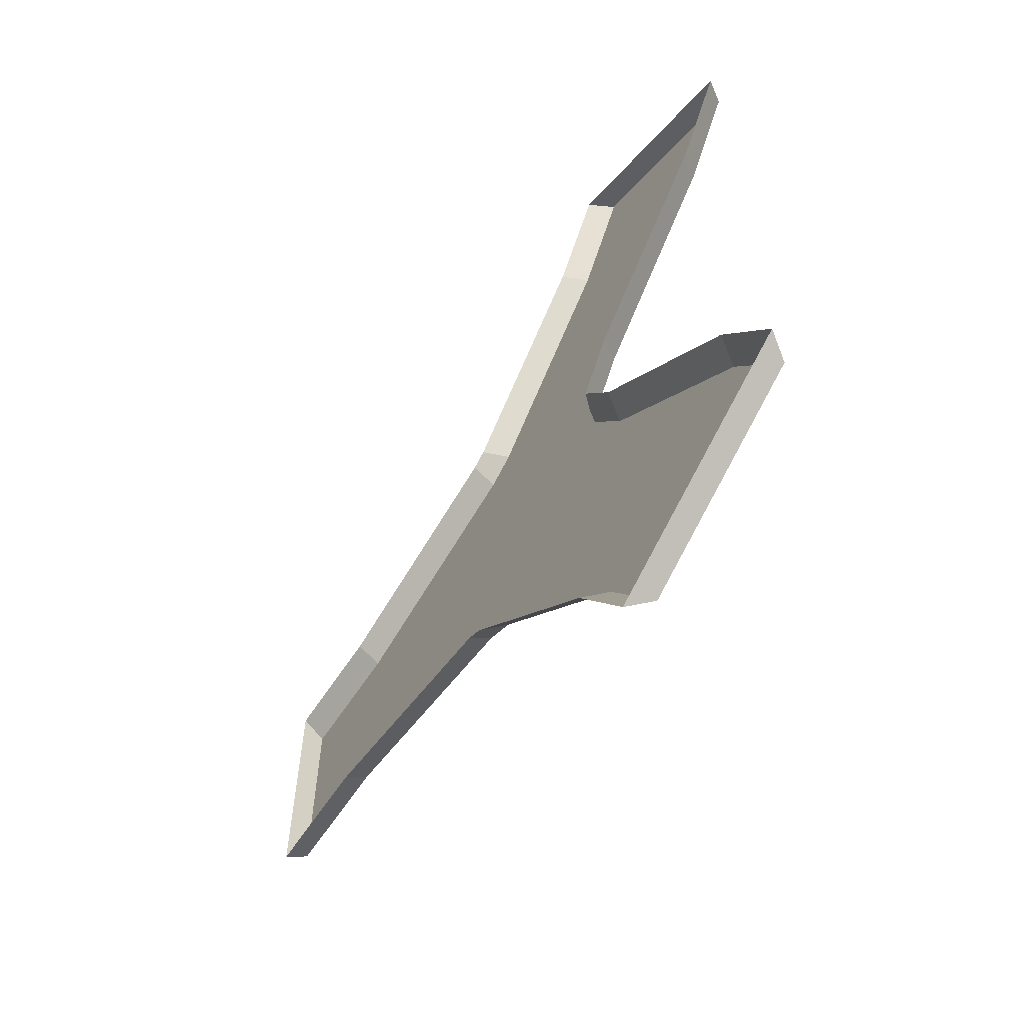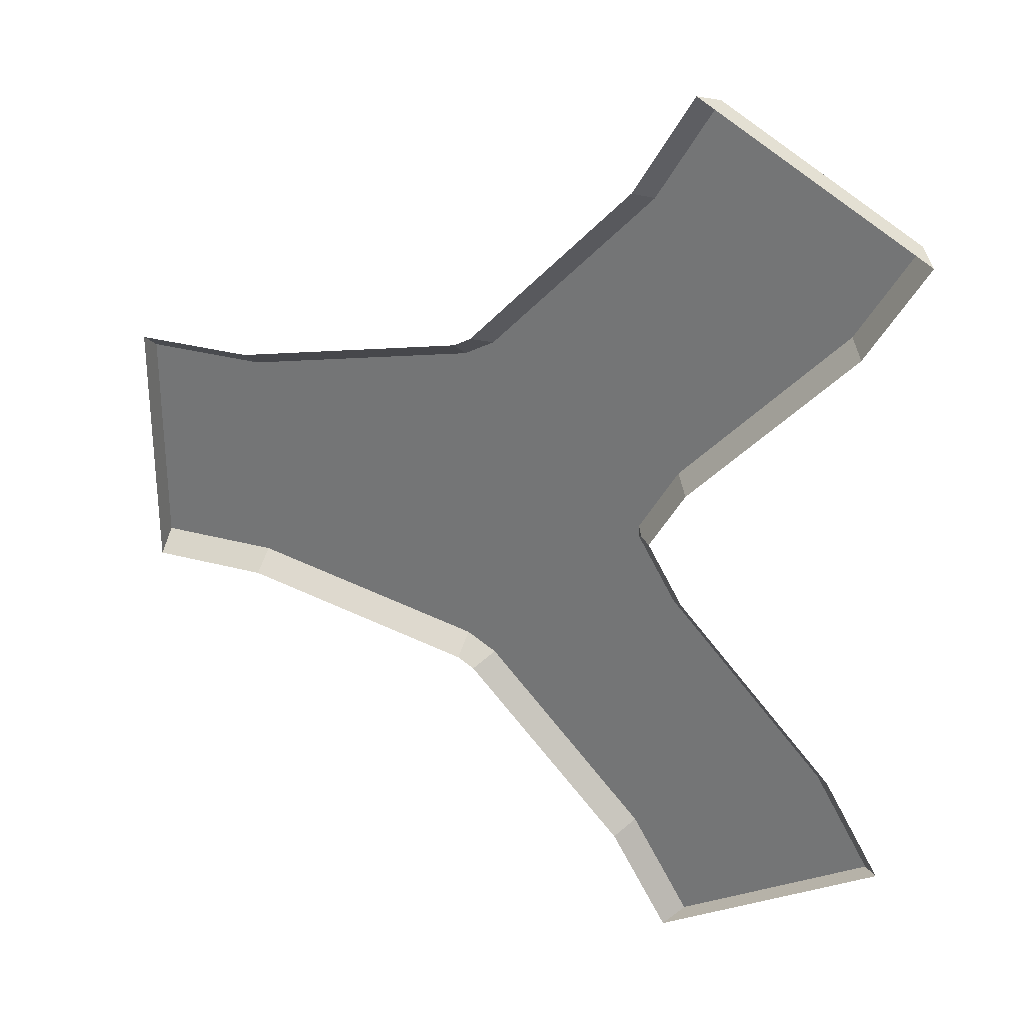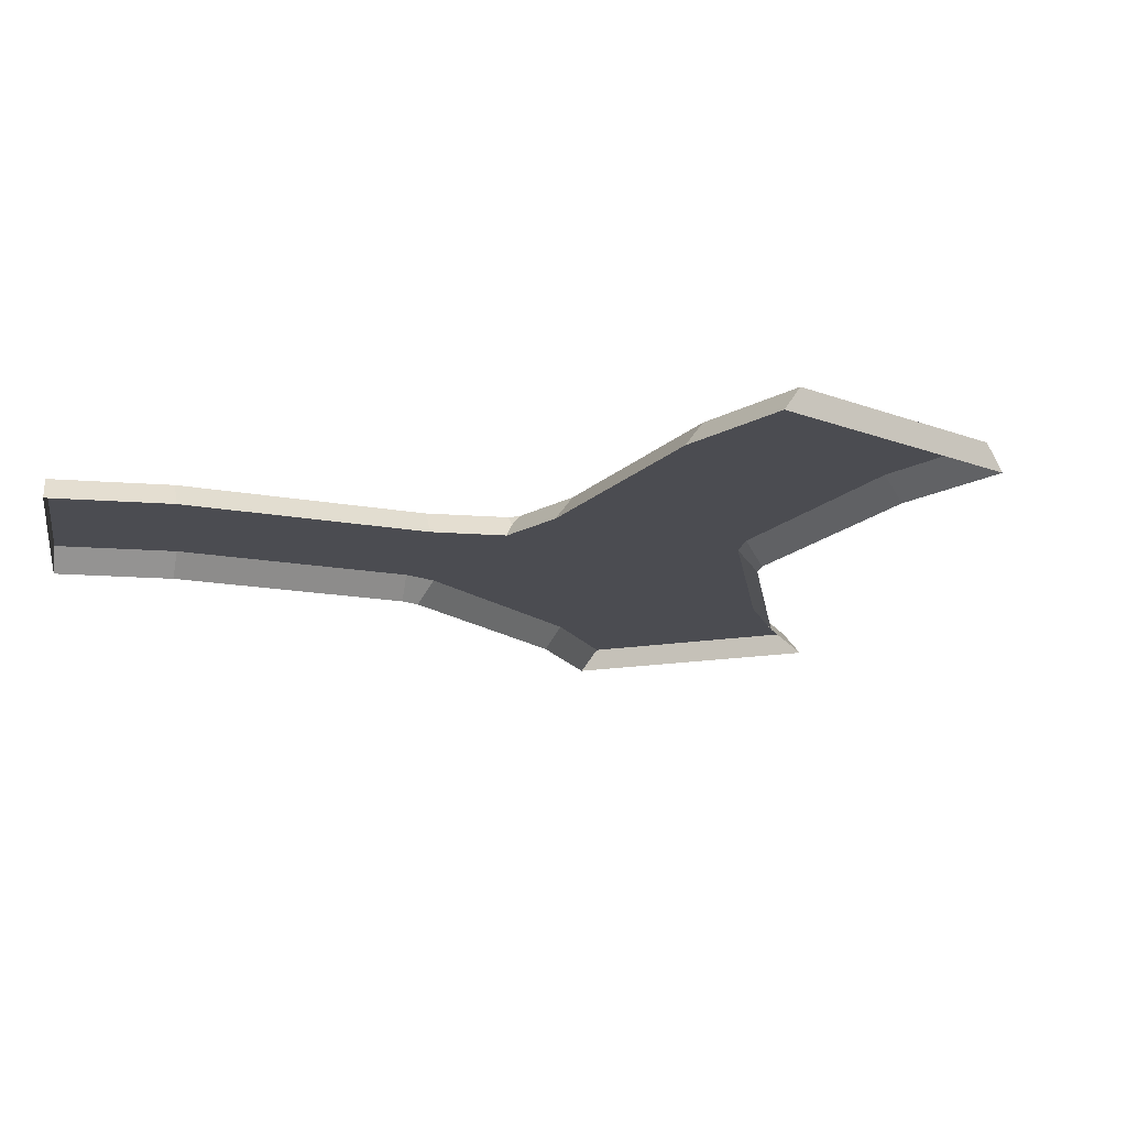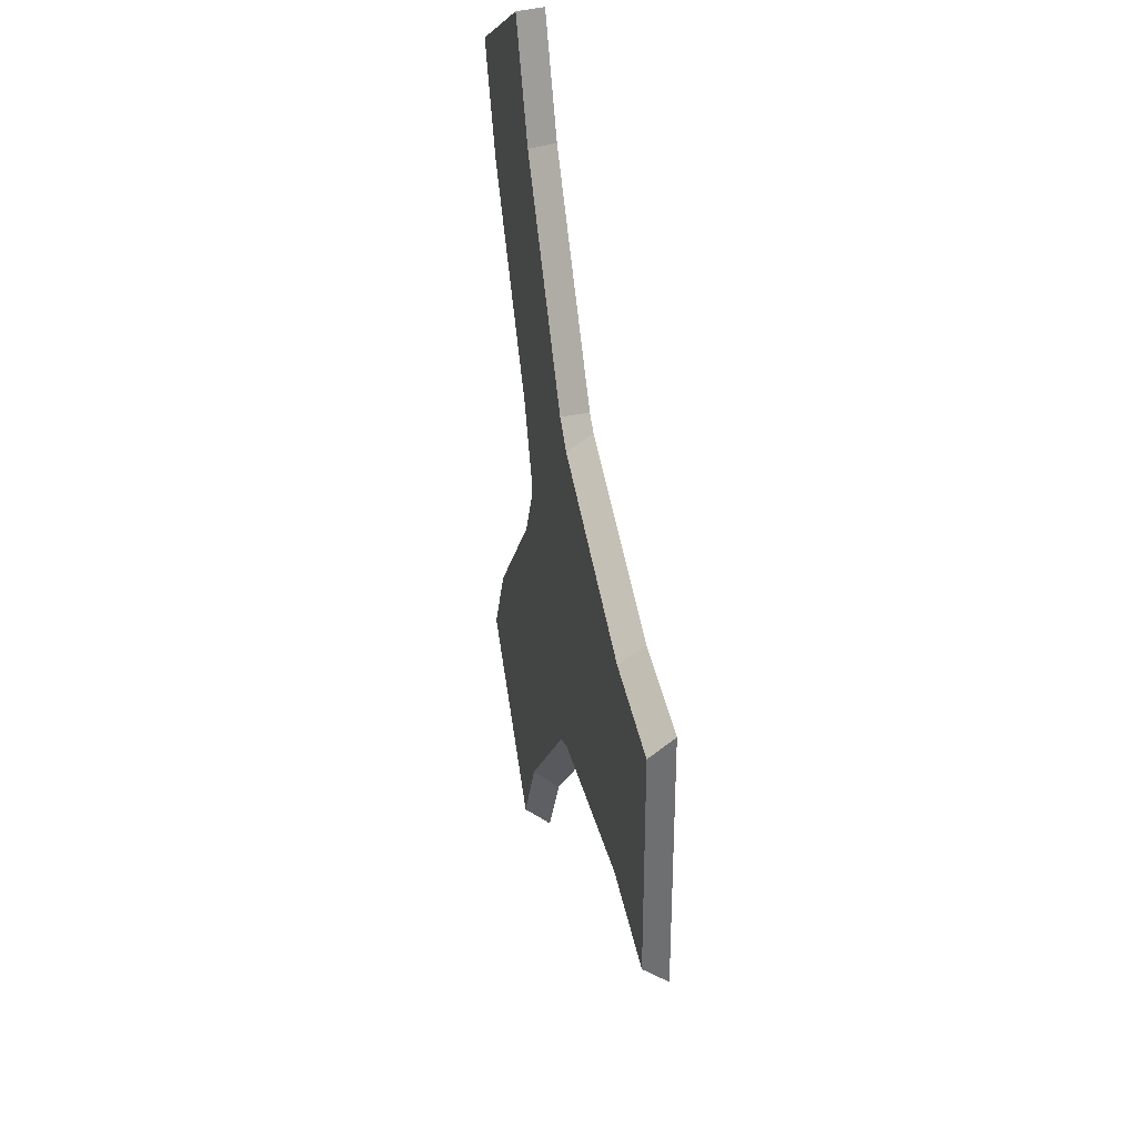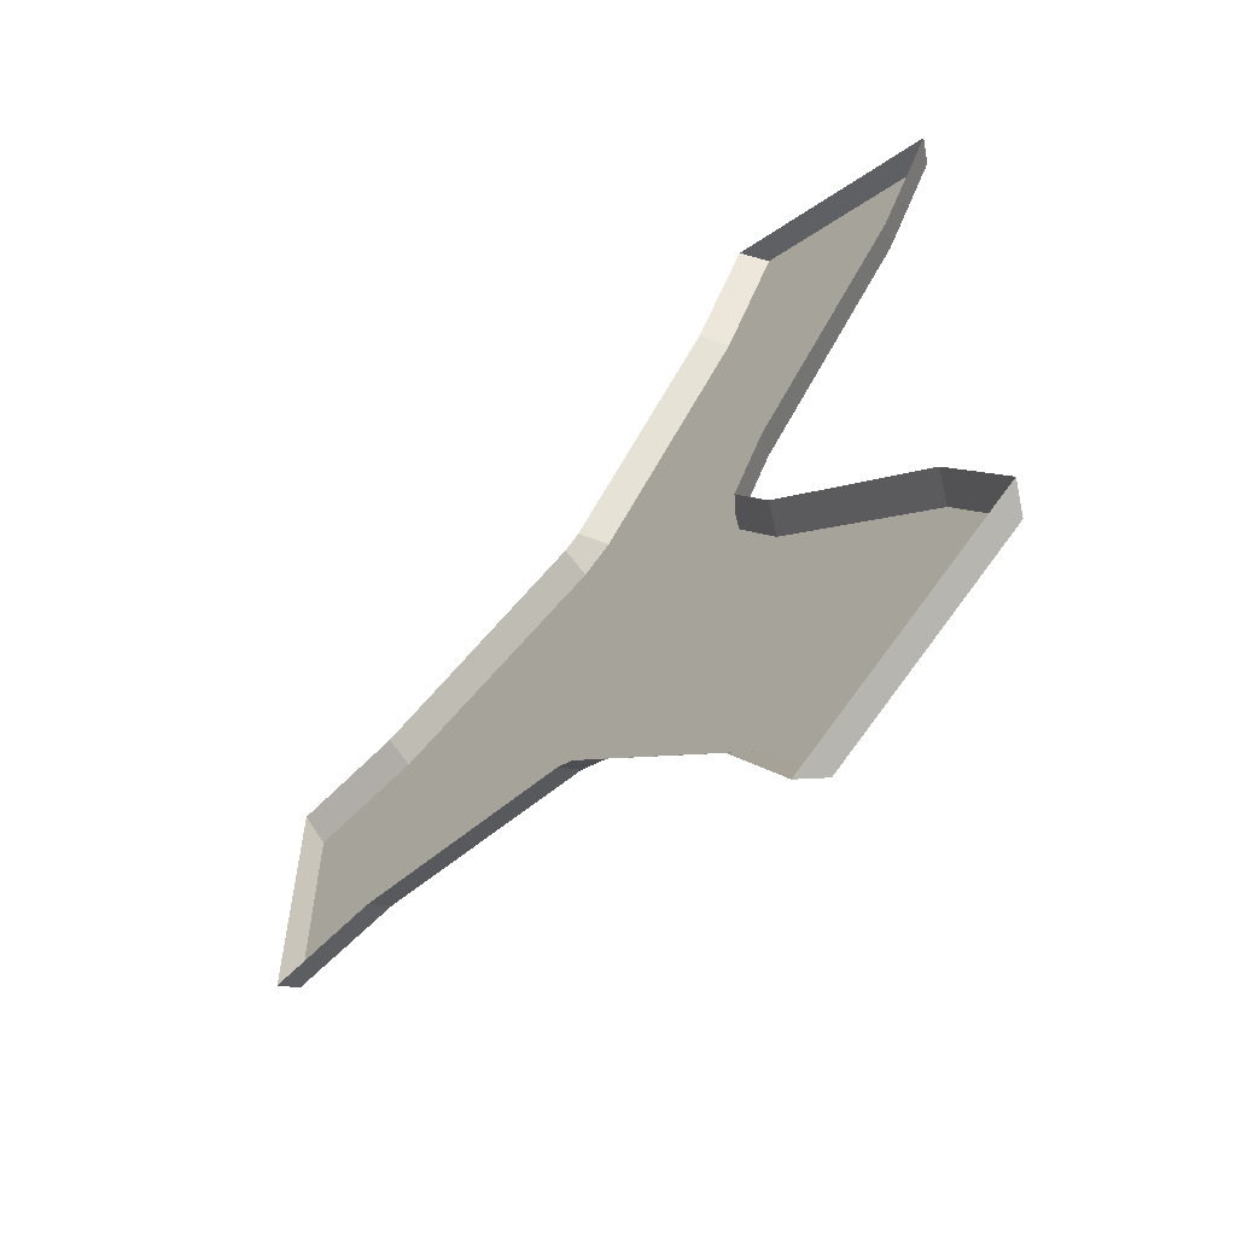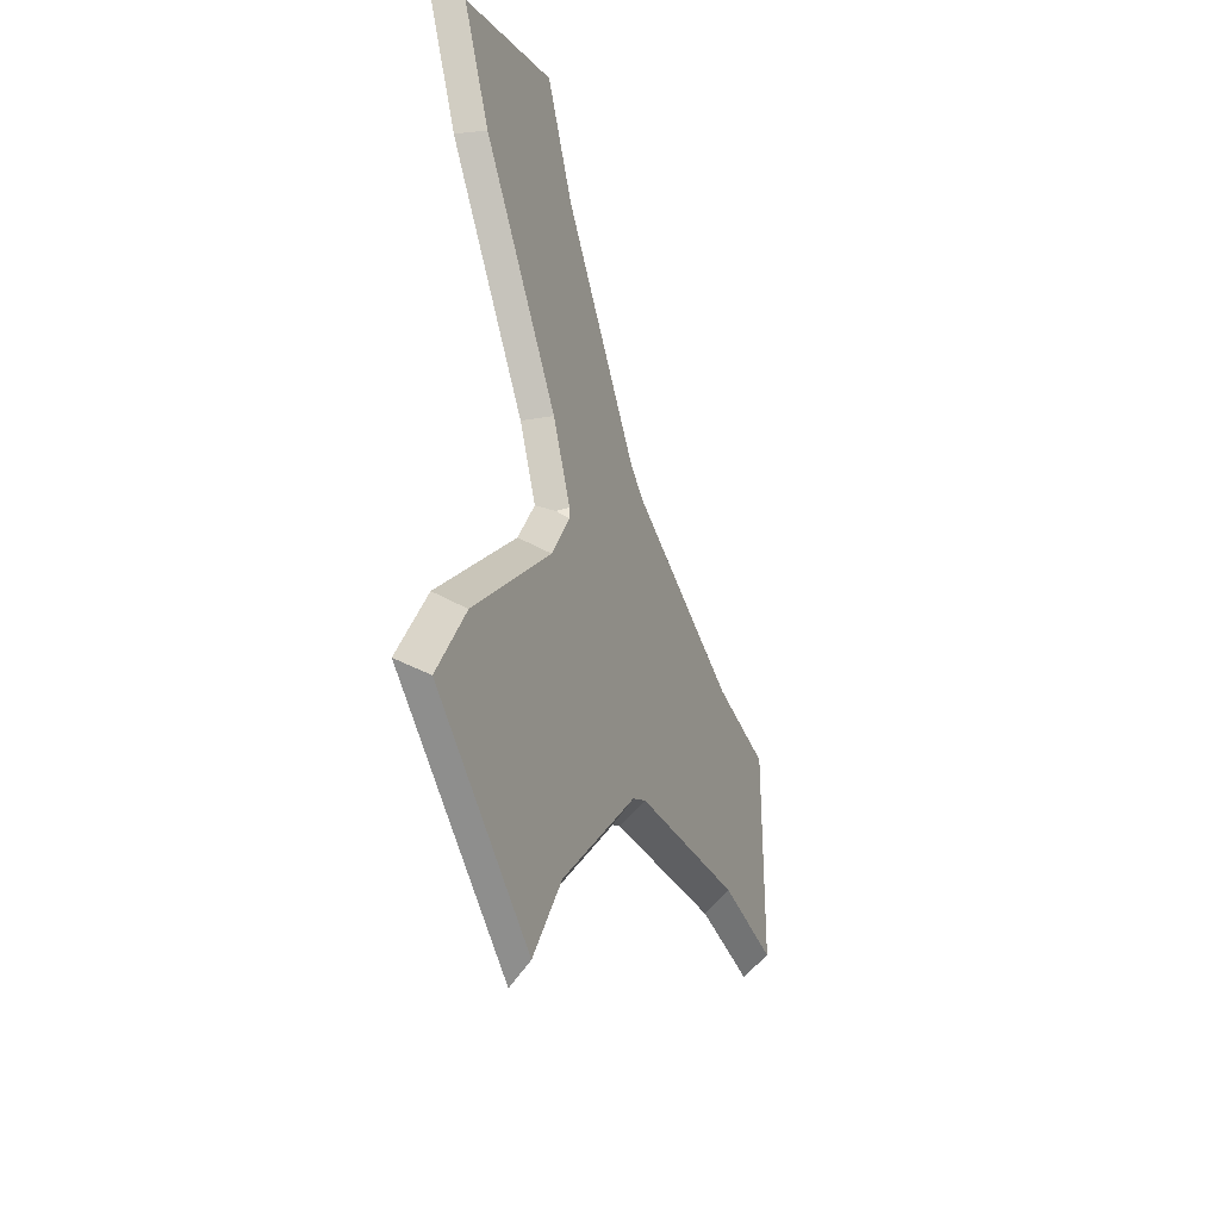
<metadata>
{"format":"obj","ext":"obj","renderer":"f3d","projection":"perspective","resolution":1024,"background":"white","views":[{"elev":-62.5,"azim":56.7,"up":"+Z"},{"elev":29.7,"azim":21.6,"up":"+Z"},{"elev":-15.4,"azim":110.6,"up":"+Y"},{"elev":36.0,"azim":-100.1,"up":"+Z"},{"elev":-60.7,"azim":46.2,"up":"+Z"},{"elev":-38.2,"azim":109.5,"up":"+Z"}]}
</metadata>
<code>
g path_intersectionF
v 0.1292 -8.015e-32 -0.5028
v 0.3708 -8.015e-32 -0.3633
v 0.1465 0.025 -0.4928
v 0.3535 0.025 -0.3733
v 0.3708 -8.015e-32 0.3633
v 0.1292 -8.015e-32 0.5028
v 0.3535 0.025 0.3733
v 0.1465 0.025 0.4928
v -0.5 -8.015e-32 -0.1395
v -0.5 0.025 -0.1195
v -0.5 -8.015e-32 0.1395
v -0.5 0.025 0.1195
v 0.2921 0.025 -0.2669
v 0.1186 0.025 -0.07842
v 0.0829 0.025 -0.3826
v 0.07687 0.025 -0.006143
v -0.09059 0.025 -0.1941
v 0.07687 0.025 0.006143
v -0.09059 0.025 0.1941
v 0.0829 0.025 0.3826
v 0.1186 0.025 0.07842
v 0.2921 0.025 0.2669
v -0.1228 0.025 -0.1755
v -0.1228 0.025 0.1755
v -0.3728 0.025 -0.1195
v -0.3728 0.025 0.1195
v -0.1068 -8.015e-32 0.206
v -0.125 -8.015e-32 0.1955
v -0.125 -8.015e-32 -0.1955
v -0.1068 -8.015e-32 -0.206
v 0.3083 -8.015e-32 0.255
v 0.06669 -8.015e-32 0.3945
v 0.08301 0.01451 1.054e-08
v 0.06669 -8.015e-32 -0.3945
v -0.375 -8.015e-32 -0.1395
v 0.1348 -8.015e-32 0.0665
v -0.375 -8.015e-32 0.1395
v 0.3083 -8.015e-32 -0.255
v 0.1348 -8.015e-32 -0.0665
v 0.09642 -8.015e-32 1.054e-08
f 3 2 1
f 2 3 4
f 7 6 5
f 6 7 8
f 11 10 9
f 10 11 12
f 3 13 4
f 13 3 14
f 14 3 15
f 14 15 16
f 16 15 17
f 16 17 18
f 19 18 17
f 20 18 19
f 20 21 18
f 8 21 20
f 8 22 21
f 22 8 7
f 19 17 23
f 19 23 24
f 24 23 25
f 24 25 26
f 26 25 10
f 26 10 12
f 19 28 27
f 28 19 24
f 23 30 29
f 30 23 17
f 22 5 31
f 5 22 7
f 19 32 20
f 32 19 27
f 18 33 16
f 34 3 1
f 3 34 15
f 34 17 15
f 17 34 30
f 25 29 35
f 29 25 23
f 32 8 20
f 8 32 6
f 36 22 31
f 22 36 21
f 26 11 37
f 11 26 12
f 24 37 28
f 37 24 26
f 10 35 9
f 35 10 25
f 13 39 38
f 39 13 14
f 16 39 14
f 39 16 40
f 40 16 33
f 13 2 4
f 2 13 38
f 18 40 33
f 40 18 36
f 36 18 21

</code>
